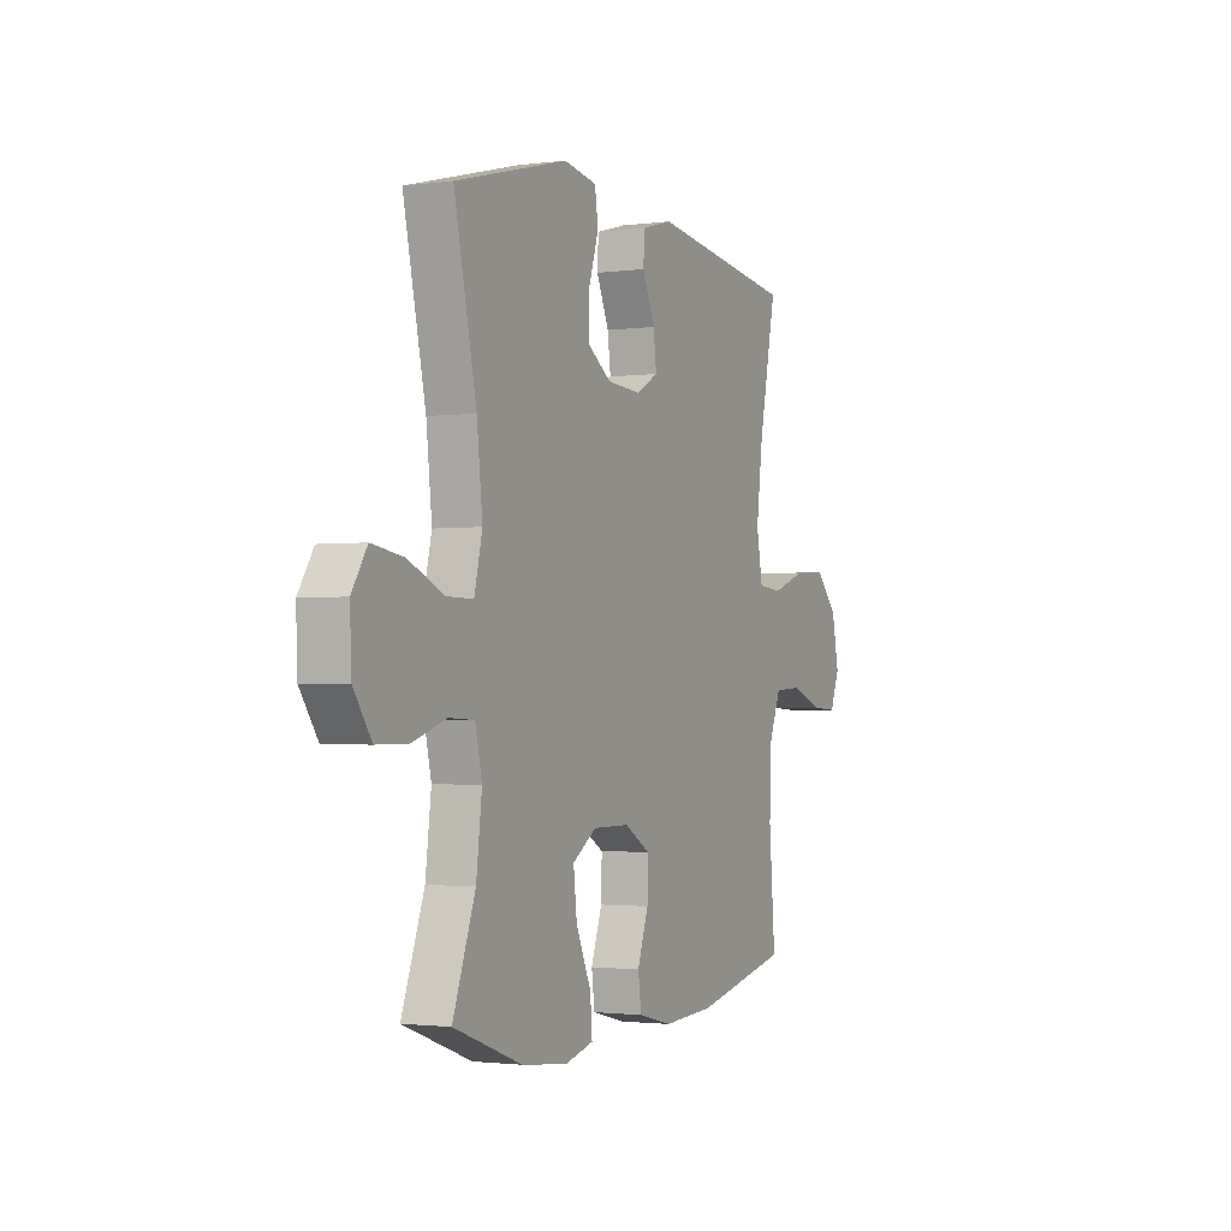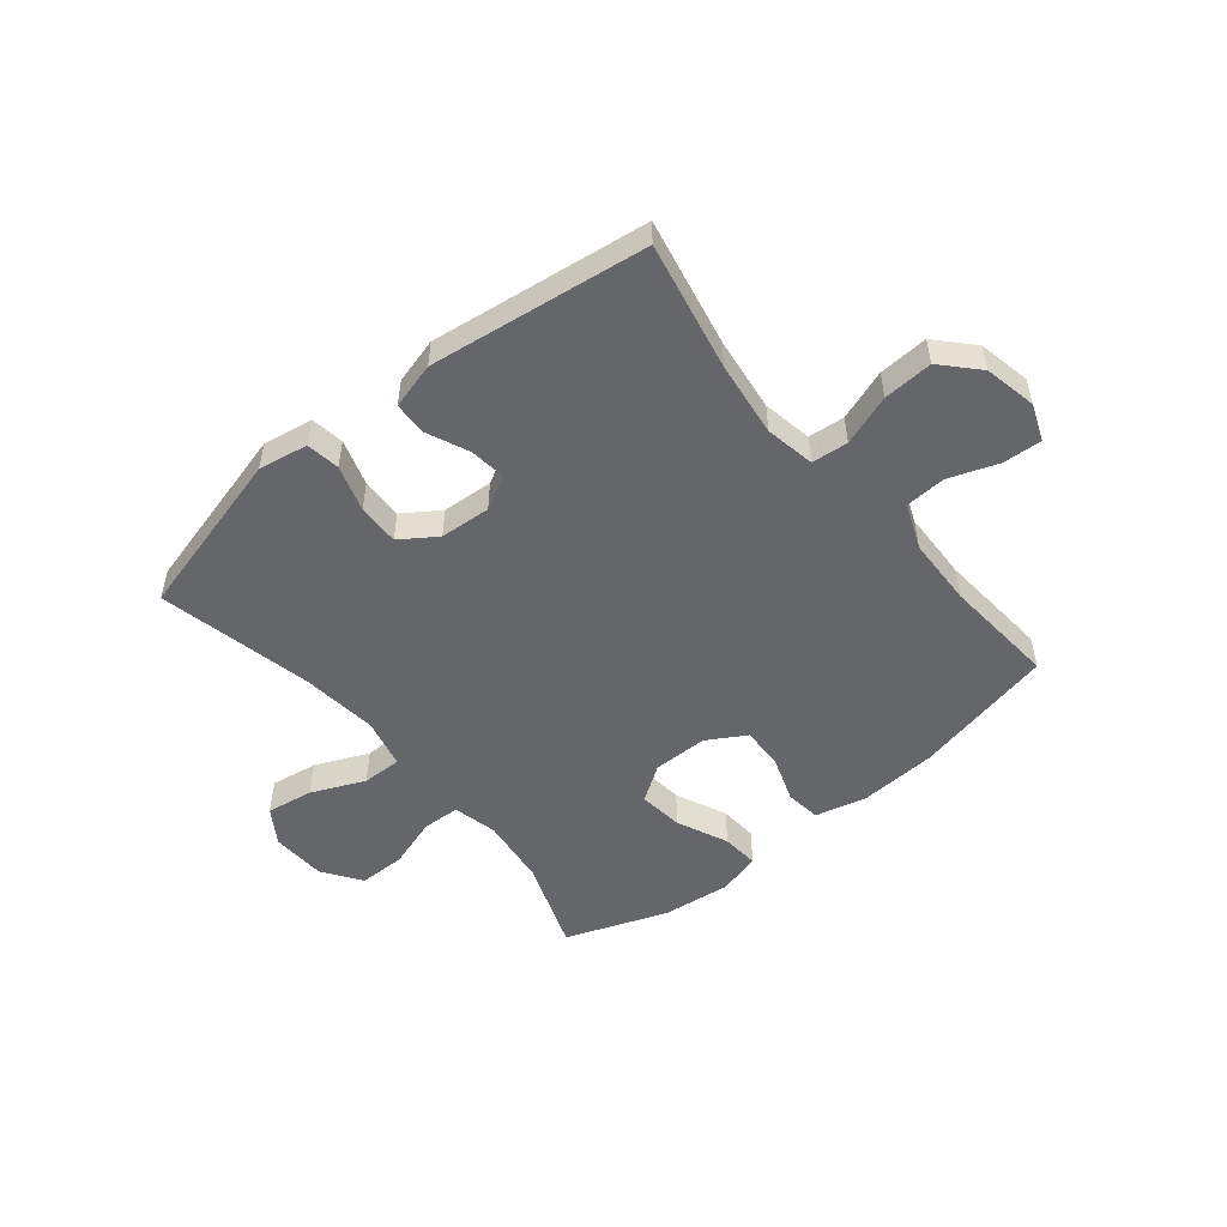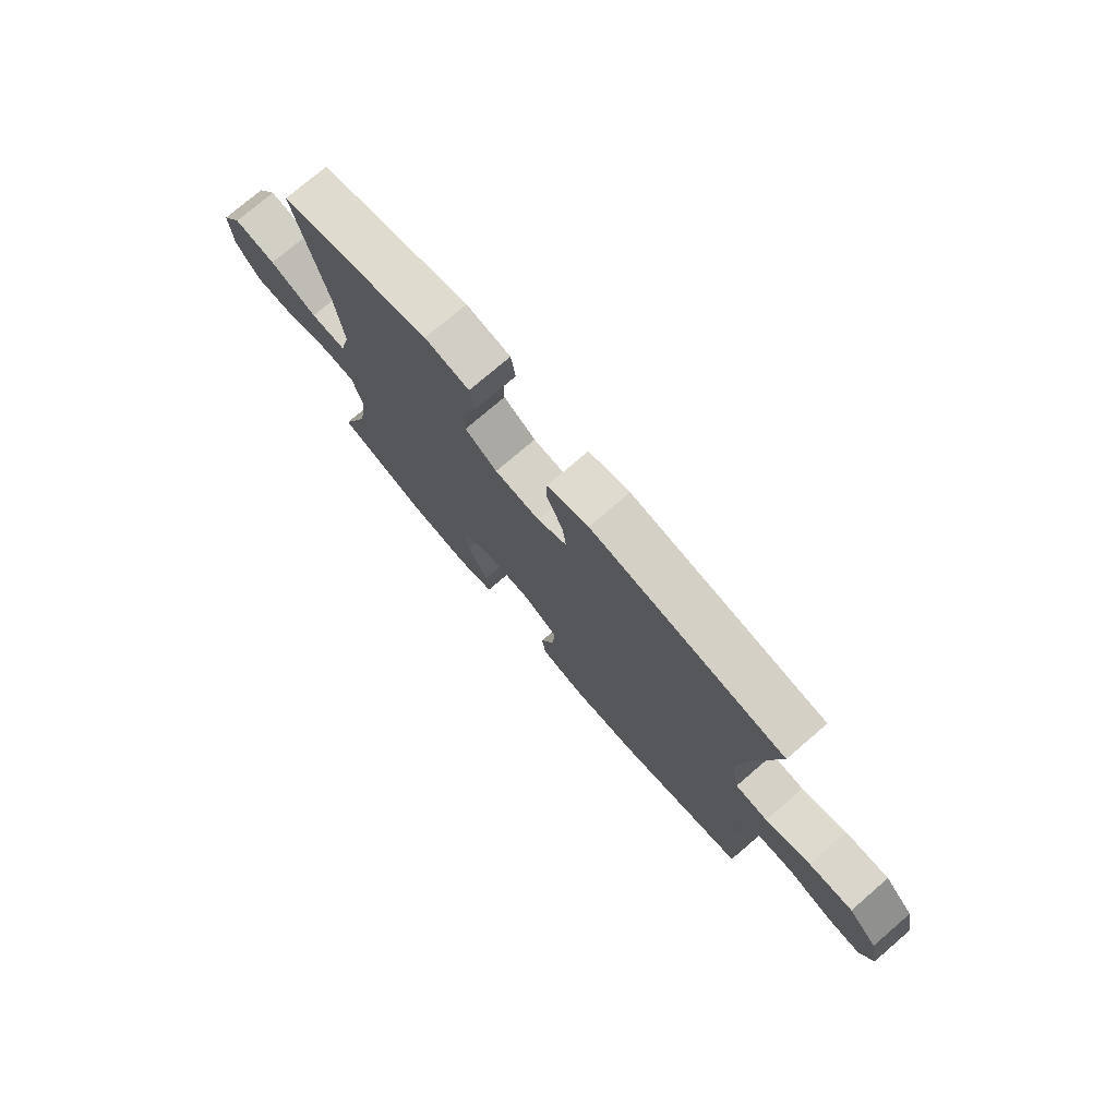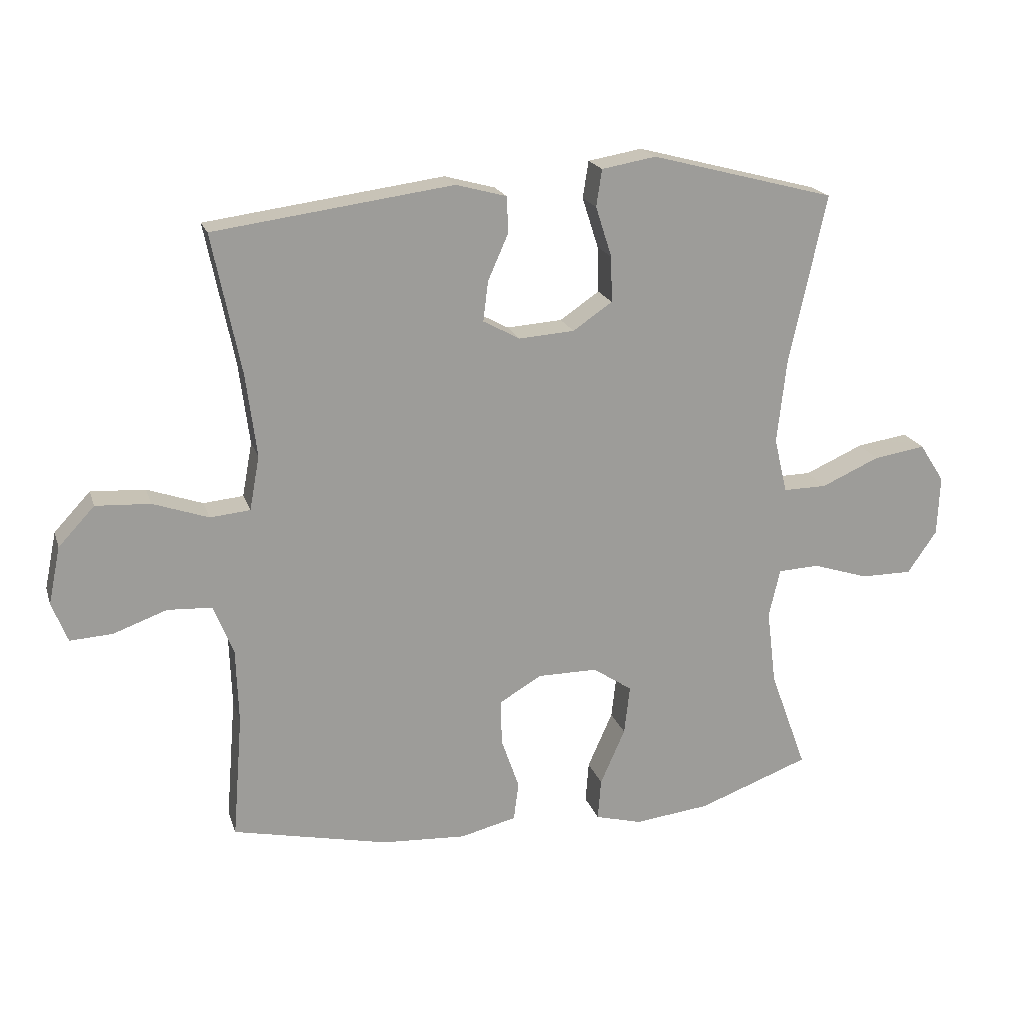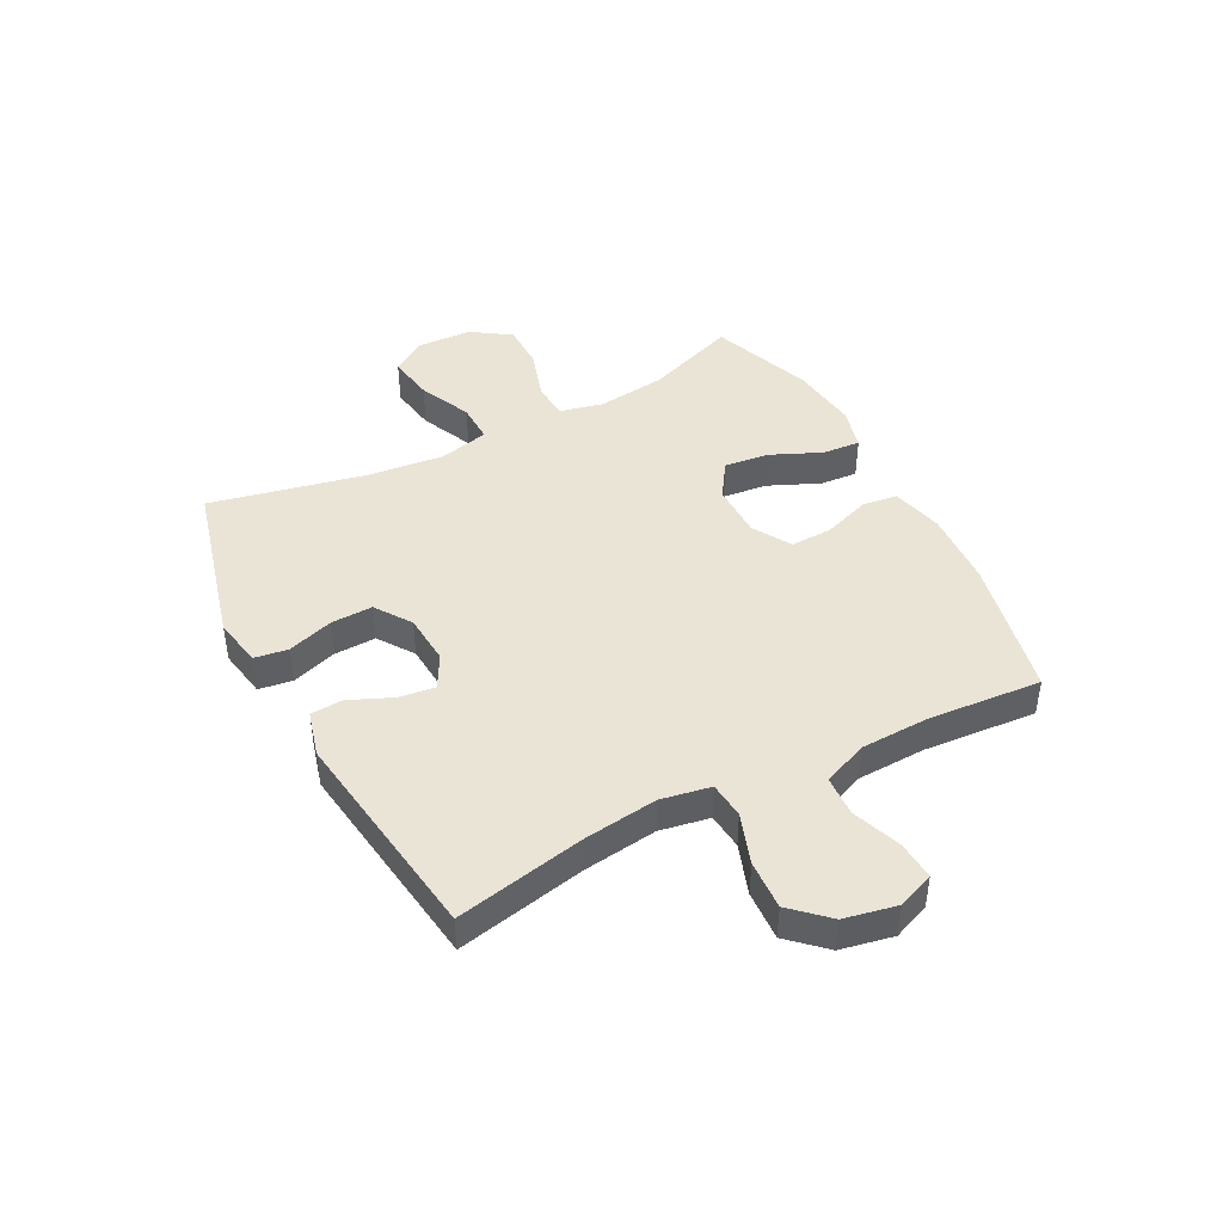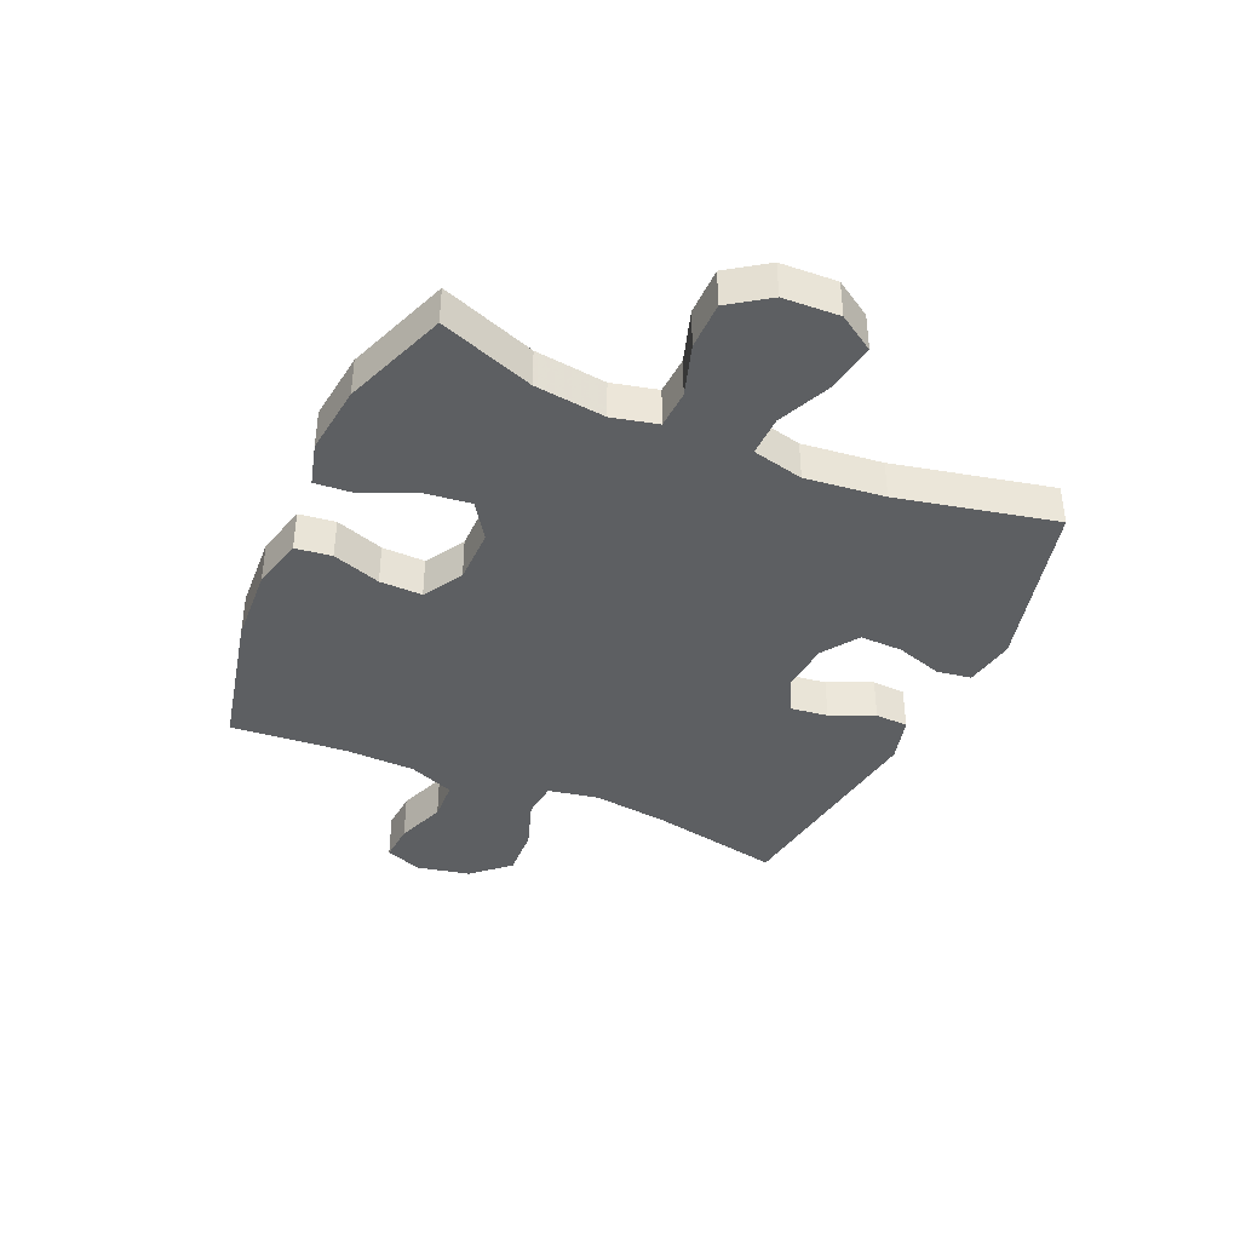
<metadata>
{"format":"obj","ext":"obj","renderer":"f3d","projection":"perspective","resolution":1024,"background":"white","views":[{"elev":-1.8,"azim":-64.4,"up":"+Z"},{"elev":-51.7,"azim":39.3,"up":"+Y"},{"elev":75.8,"azim":49.3,"up":"+Z"},{"elev":19.6,"azim":164.3,"up":"+Z"},{"elev":43.7,"azim":62.3,"up":"+Y"},{"elev":-39.7,"azim":-113.9,"up":"+Y"}]}
</metadata>
<code>
v 0.5 0.07 -0.5
v 0.25 0.07 -0.555
v 0.115 0.07 -0.563
v 0.025 0.07 -0.541
v 0.017 0.07 -0.479
v 0.046 0.07 -0.396
v 0.048 0.07 -0.323
v -0.02 0.07 -0.283
v -0.116 0.07 -0.283
v -0.179 0.07 -0.325
v -0.17 0.07 -0.404
v -0.13 0.07 -0.494
v -0.125 0.07 -0.56
v -0.2 0.07 -0.58
v -0.321 0.07 -0.566
v -0.5 0.07 -0.5
v -0.441 0.07 -0.339
v -0.426 0.07 -0.218
v -0.444 0.07 -0.14
v -0.51 0.07 -0.137
v -0.6 0.07 -0.166
v -0.682 0.07 -0.166
v -0.729 0.07 -0.098
v -0.733 0.07 -0.002
v -0.693 0.07 0.06
v -0.61 0.07 0.047
v -0.517 0.07 0.006
v -0.447 0.07 0.005
v -0.426 0.07 0.093
v -0.441 0.07 0.229
v -0.5 0.07 0.5
v -0.204 0.07 0.578
v -0.117 0.07 0.563
v -0.108 0.07 0.504
v -0.134 0.07 0.423
v -0.136 0.07 0.35
v -0.073 0.07 0.307
v 0.016 0.07 0.301
v 0.075 0.07 0.333
v 0.067 0.07 0.397
v 0.034 0.07 0.472
v 0.037 0.07 0.529
v 0.118 0.07 0.551
v 0.5 0.07 0.5
v 0.454 0.07 0.275
v 0.437 0.07 0.143
v 0.453 0.07 0.056
v 0.517 0.07 0.05
v 0.606 0.07 0.081
v 0.693 0.07 0.086
v 0.751 0.07 0.024
v 0.77 0.07 -0.068
v 0.745 0.07 -0.132
v 0.677 0.07 -0.128
v 0.591 0.07 -0.097
v 0.52 0.07 -0.101
v 0.488 0.07 -0.18
v 0.484 0.07 -0.301
v 0.5 0 -0.5
v 0.25 0 -0.555
v 0.115 0 -0.563
v 0.025 0 -0.541
v 0.017 0 -0.479
v 0.046 0 -0.396
v 0.048 0 -0.323
v -0.02 0 -0.283
v -0.116 0 -0.283
v -0.179 0 -0.325
v -0.17 0 -0.404
v -0.13 0 -0.494
v -0.125 0 -0.56
v -0.2 0 -0.58
v -0.321 0 -0.566
v -0.5 0 -0.5
v -0.441 0 -0.339
v -0.426 0 -0.218
v -0.444 0 -0.14
v -0.51 0 -0.137
v -0.6 0 -0.166
v -0.682 0 -0.166
v -0.729 0 -0.098
v -0.733 0 -0.002
v -0.693 0 0.06
v -0.61 0 0.047
v -0.517 0 0.006
v -0.447 0 0.005
v -0.426 0 0.093
v -0.441 0 0.229
v -0.5 0 0.5
v -0.204 0 0.578
v -0.117 0 0.563
v -0.108 0 0.504
v -0.134 0 0.423
v -0.136 0 0.35
v -0.073 0 0.307
v 0.016 0 0.301
v 0.075 0 0.333
v 0.067 0 0.397
v 0.034 0 0.472
v 0.037 0 0.529
v 0.118 0 0.551
v 0.5 0 0.5
v 0.454 0 0.275
v 0.437 0 0.143
v 0.453 0 0.056
v 0.517 0 0.05
v 0.606 0 0.081
v 0.693 0 0.086
v 0.751 0 0.024
v 0.77 0 -0.068
v 0.745 0 -0.132
v 0.677 0 -0.128
v 0.591 0 -0.097
v 0.52 0 -0.101
v 0.488 0 -0.18
v 0.484 0 -0.301
f 52 53 54 55
f 52 55 56
f 51 52 56
f 48 49 50 51
f 47 48 51 56
f 42 43 44 45
f 40 41 42 45
f 39 40 45 46
f 38 39 46 47
f 32 33 34 35
f 30 31 32 35
f 29 30 35 36
f 28 29 36 37
f 24 25 26 27
f 24 27 28
f 23 24 28
f 20 21 22 23
f 19 20 23 28
f 18 19 28 37
f 14 15 16 17
f 11 12 13 14
f 10 11 14 17
f 9 10 17 18
f 3 4 5 6
f 3 6 7
f 58 1 2 3
f 57 58 3 7
f 8 9 18 37
f 38 47 56 57
f 37 38 57
f 7 8 37 57
f 113 112 111 110
f 114 113 110
f 114 110 109
f 109 108 107 106
f 114 109 106 105
f 103 102 101 100
f 103 100 99 98
f 104 103 98 97
f 105 104 97 96
f 93 92 91 90
f 93 90 89 88
f 94 93 88 87
f 95 94 87 86
f 85 84 83 82
f 86 85 82
f 86 82 81
f 81 80 79 78
f 86 81 78 77
f 95 86 77 76
f 75 74 73 72
f 72 71 70 69
f 75 72 69 68
f 76 75 68 67
f 64 63 62 61
f 65 64 61
f 61 60 59 116
f 65 61 116 115
f 95 76 67 66
f 115 114 105 96
f 115 96 95
f 115 95 66 65
f 1 59 60 2
f 2 60 61 3
f 3 61 62 4
f 4 62 63 5
f 5 63 64 6
f 6 64 65 7
f 7 65 66 8
f 8 66 67 9
f 9 67 68 10
f 10 68 69 11
f 11 69 70 12
f 12 70 71 13
f 13 71 72 14
f 14 72 73 15
f 15 73 74 16
f 16 74 75 17
f 17 75 76 18
f 18 76 77 19
f 19 77 78 20
f 20 78 79 21
f 21 79 80 22
f 22 80 81 23
f 23 81 82 24
f 24 82 83 25
f 25 83 84 26
f 26 84 85 27
f 27 85 86 28
f 28 86 87 29
f 29 87 88 30
f 30 88 89 31
f 31 89 90 32
f 32 90 91 33
f 33 91 92 34
f 34 92 93 35
f 35 93 94 36
f 36 94 95 37
f 37 95 96 38
f 38 96 97 39
f 39 97 98 40
f 40 98 99 41
f 41 99 100 42
f 42 100 101 43
f 43 101 102 44
f 44 102 103 45
f 45 103 104 46
f 46 104 105 47
f 47 105 106 48
f 48 106 107 49
f 49 107 108 50
f 50 108 109 51
f 51 109 110 52
f 52 110 111 53
f 53 111 112 54
f 54 112 113 55
f 55 113 114 56
f 56 114 115 57
f 57 115 116 58
f 58 116 59 1

</code>
